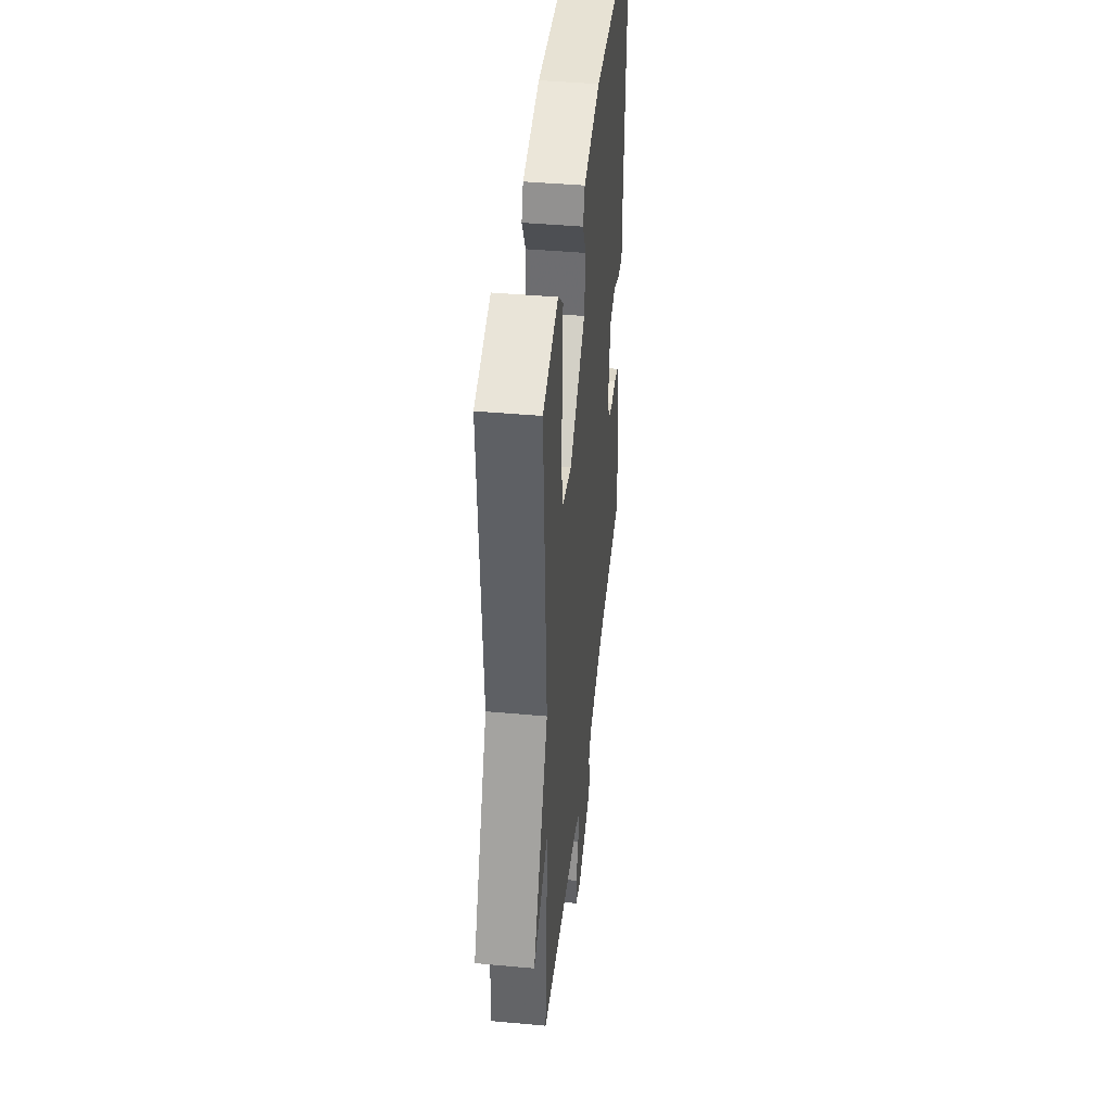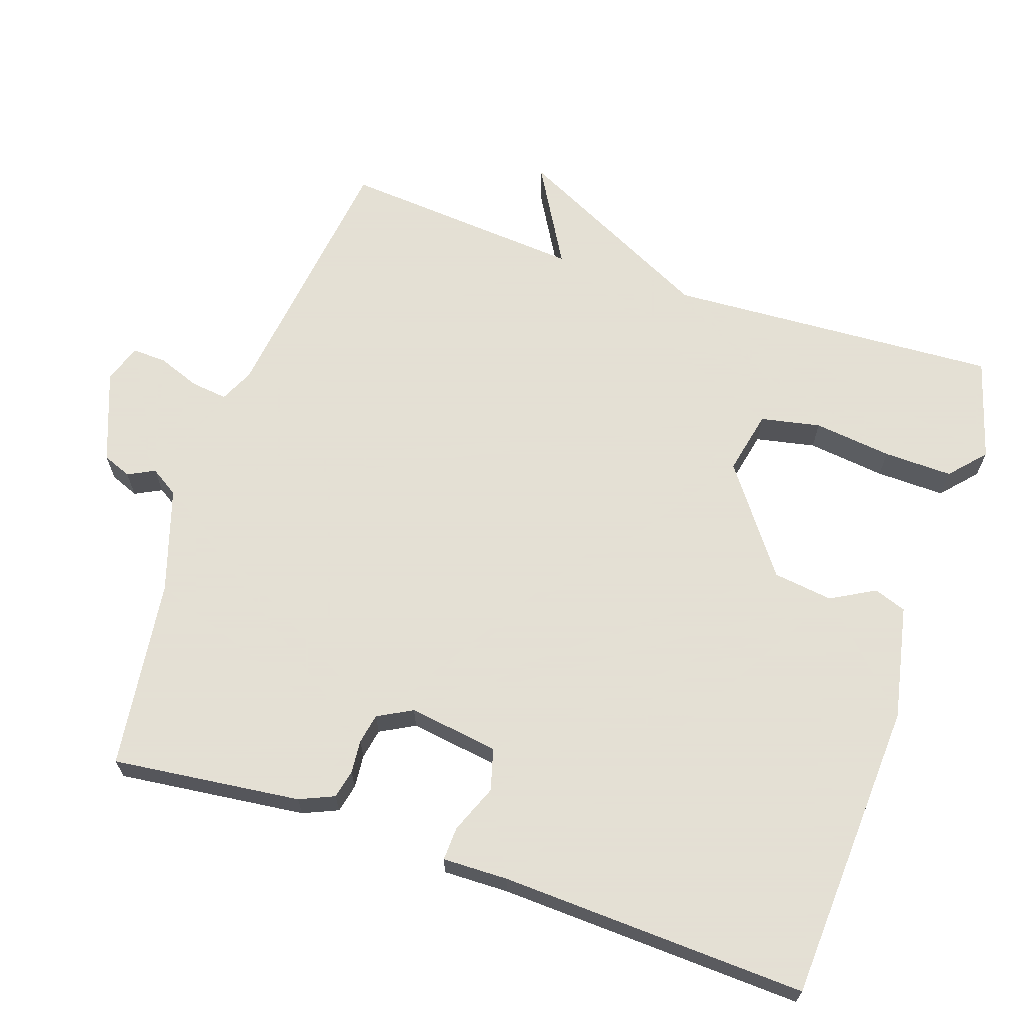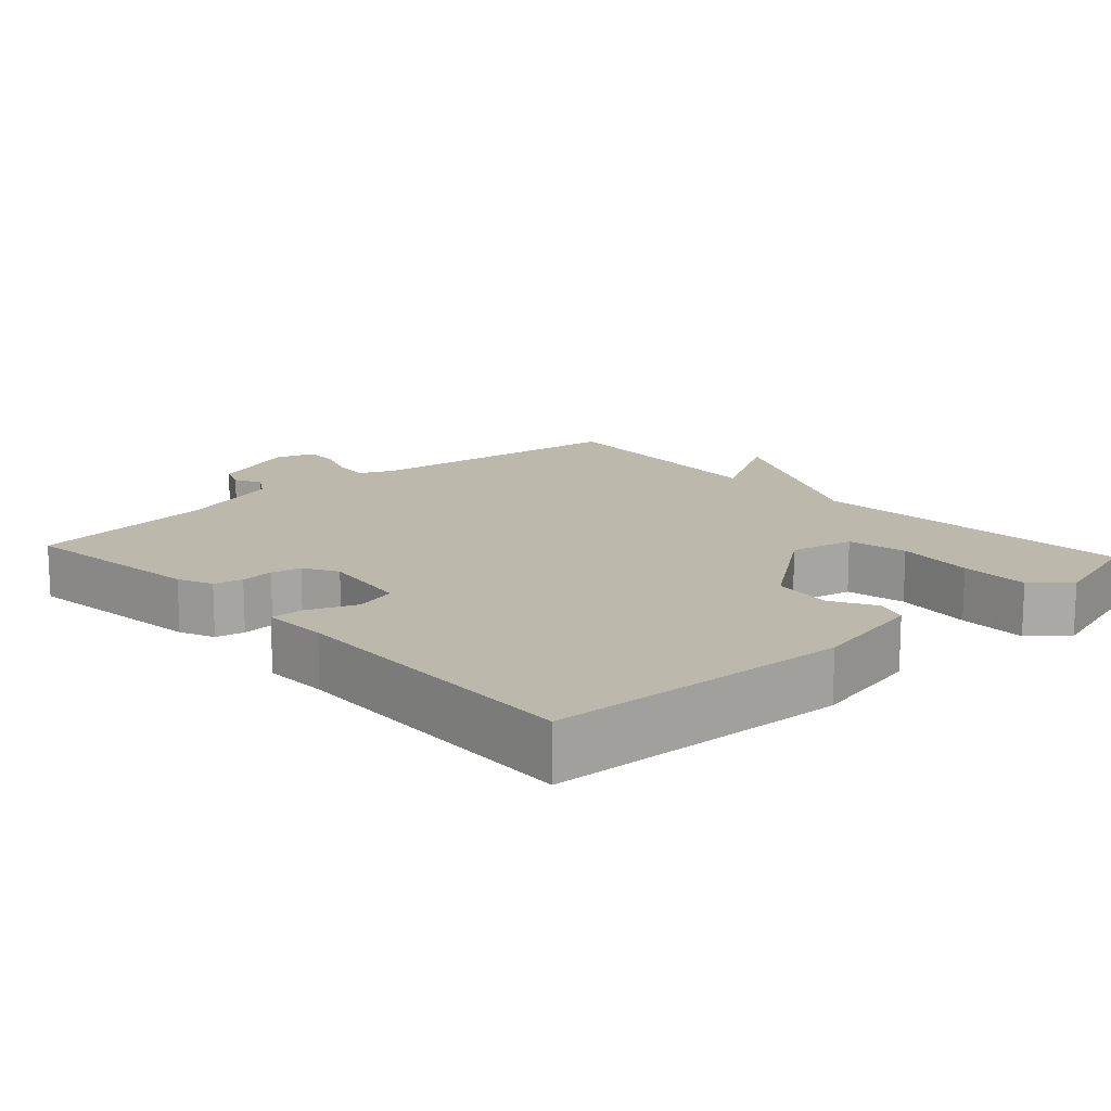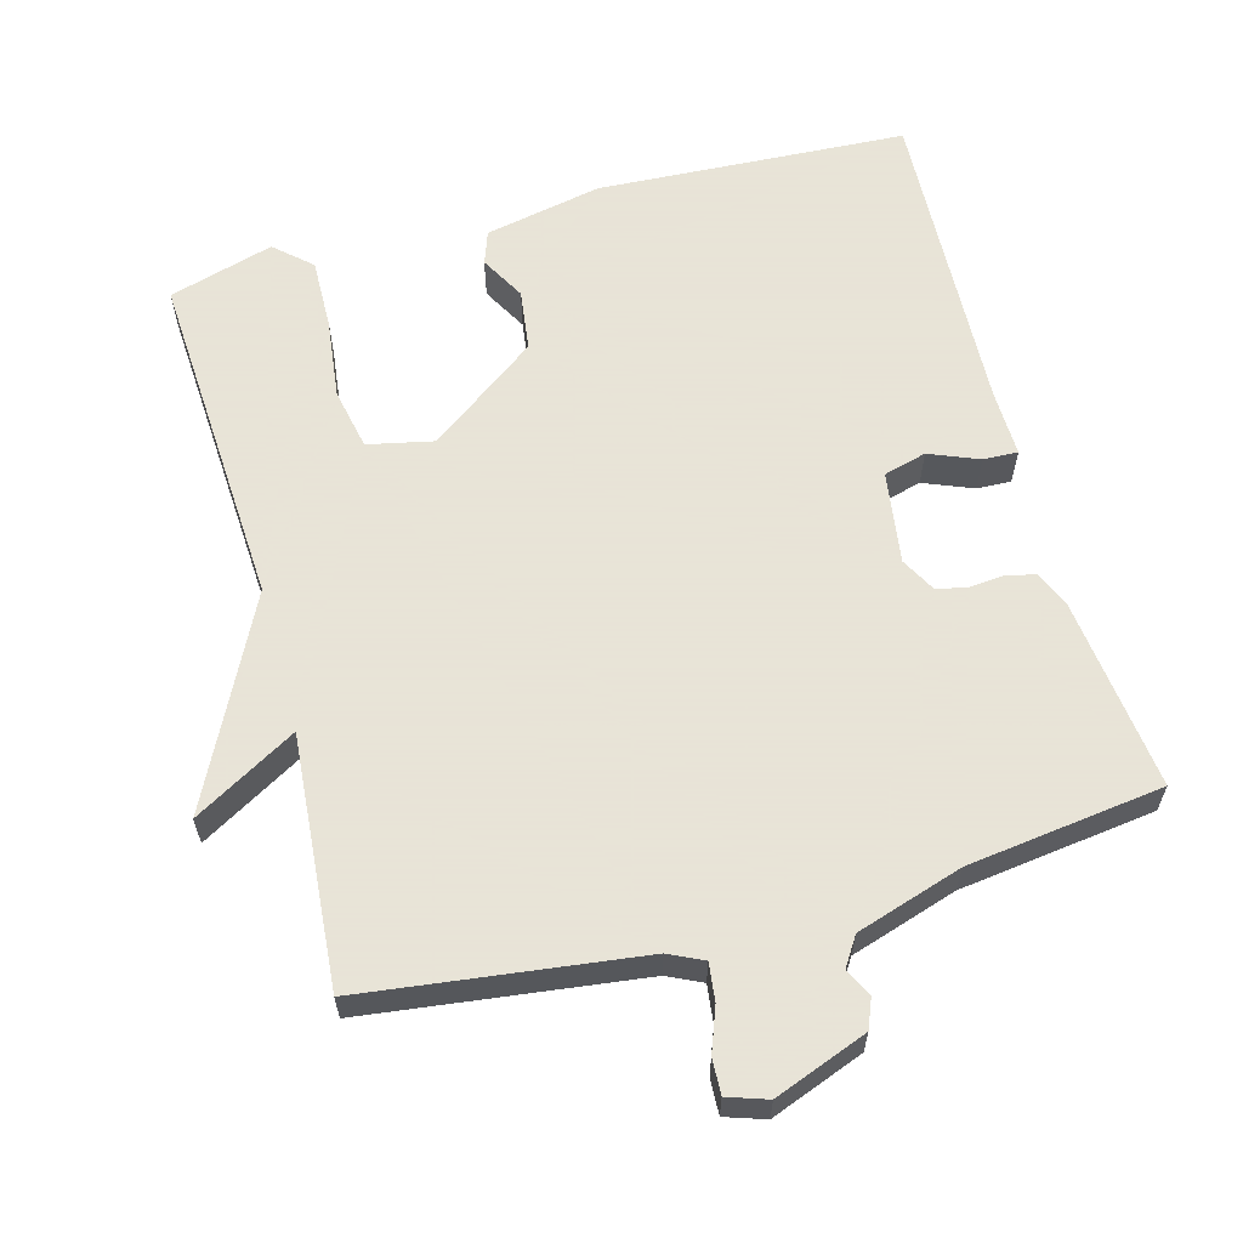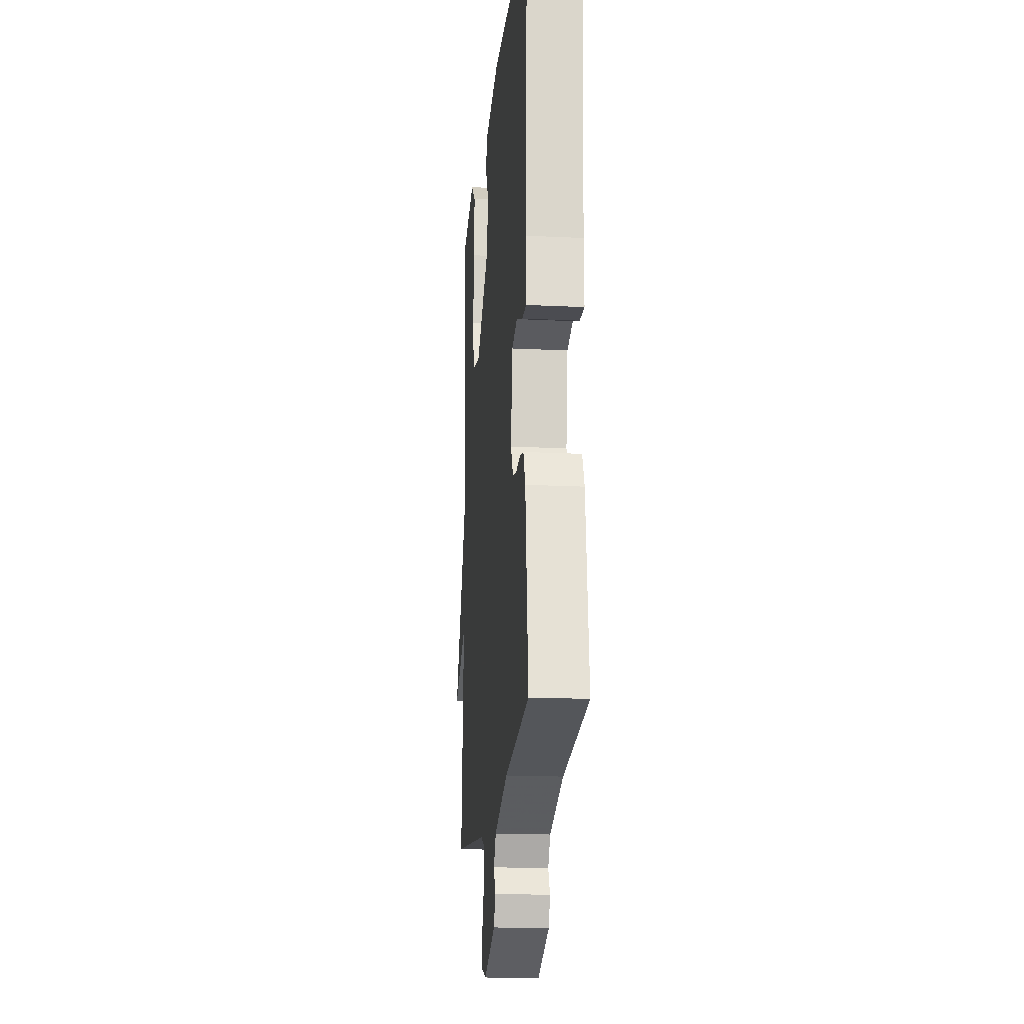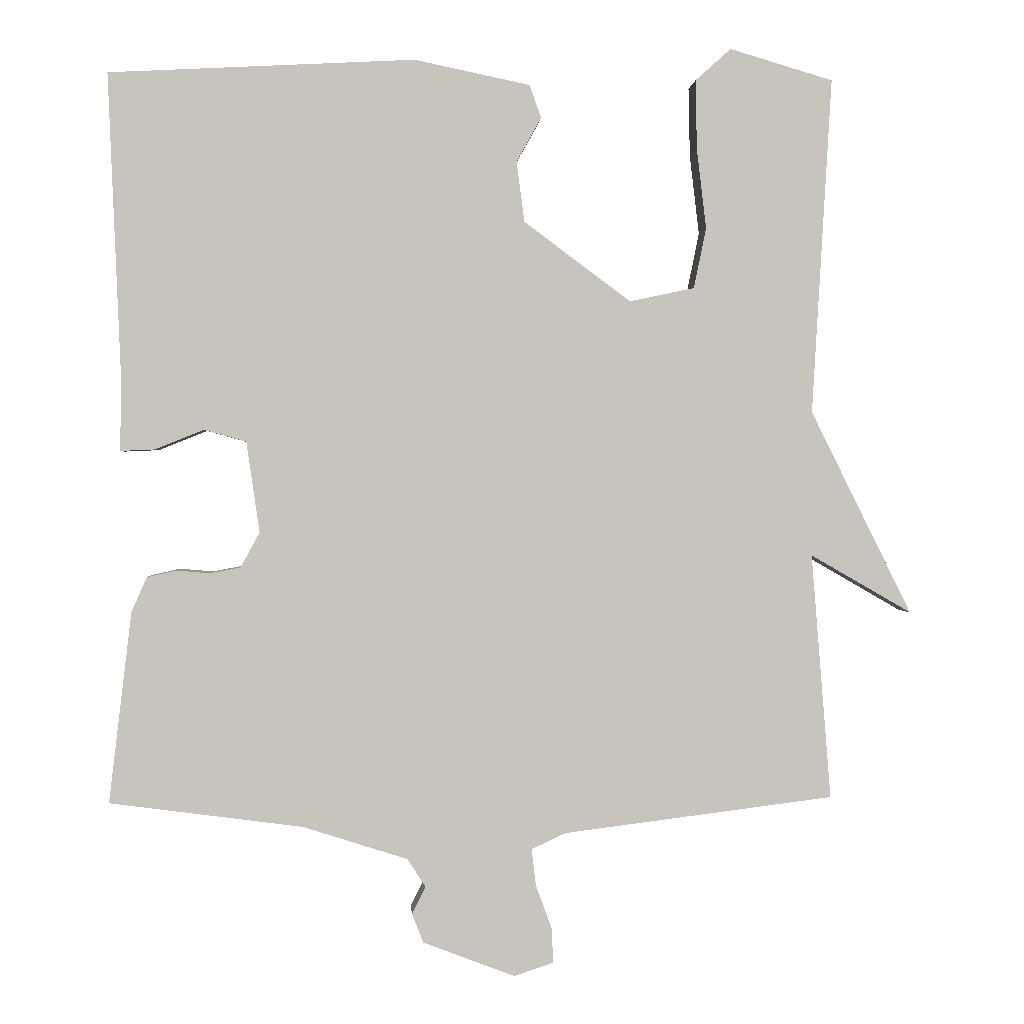
<metadata>
{"format":"obj","ext":"obj","renderer":"f3d","projection":"perspective","resolution":1024,"background":"white","views":[{"elev":42.7,"azim":96.2,"up":"+Z"},{"elev":66.2,"azim":-71.2,"up":"+Y"},{"elev":14.6,"azim":-42.5,"up":"+Y"},{"elev":61.4,"azim":164.8,"up":"+Y"},{"elev":-17.9,"azim":-95.5,"up":"+Z"},{"elev":0.7,"azim":-3.7,"up":"+Z"}]}
</metadata>
<code>
v -0.5 0.07 0.5
v -0.081 0.07 0.522
v 0.078 0.07 0.489
v 0.094 0.07 0.444
v 0.06 0.07 0.383
v 0.071 0.07 0.3
v 0.218 0.07 0.191
v 0.307 0.07 0.21
v 0.324 0.07 0.293
v 0.311 0.07 0.402
v 0.309 0.07 0.498
v 0.358 0.07 0.542
v 0.5 0.07 0.5
v 0.473 0.07 0.038
v 0.612 0.07 -0.242
v 0.473 0.07 -0.162
v 0.5 0.07 -0.5
v 0.128 0.07 -0.547
v 0.081 0.07 -0.569
v 0.087 0.07 -0.62
v 0.109 0.07 -0.679
v 0.111 0.07 -0.727
v 0.057 0.07 -0.745
v -0.069 0.07 -0.697
v -0.085 0.07 -0.657
v -0.066 0.07 -0.62
v -0.091 0.07 -0.581
v -0.235 0.07 -0.535
v -0.5 0.07 -0.5
v -0.469 0.07 -0.238
v -0.448 0.07 -0.19
v -0.408 0.07 -0.181
v -0.362 0.07 -0.185
v -0.32 0.07 -0.177
v -0.294 0.07 -0.129
v -0.312 0.07 -0.004
v -0.37 0.07 0.012
v -0.437 0.07 -0.015
v -0.484 0.07 -0.017
v -0.482 0.07 0.074
v -0.5 0 0.5
v -0.081 0 0.522
v 0.078 0 0.489
v 0.094 0 0.444
v 0.06 0 0.383
v 0.071 0 0.3
v 0.218 0 0.191
v 0.307 0 0.21
v 0.324 0 0.293
v 0.311 0 0.402
v 0.309 0 0.498
v 0.358 0 0.542
v 0.5 0 0.5
v 0.473 0 0.038
v 0.612 0 -0.242
v 0.473 0 -0.162
v 0.5 0 -0.5
v 0.128 0 -0.547
v 0.081 0 -0.569
v 0.087 0 -0.62
v 0.109 0 -0.679
v 0.111 0 -0.727
v 0.057 0 -0.745
v -0.069 0 -0.697
v -0.085 0 -0.657
v -0.066 0 -0.62
v -0.091 0 -0.581
v -0.235 0 -0.535
v -0.5 0 -0.5
v -0.469 0 -0.238
v -0.448 0 -0.19
v -0.408 0 -0.181
v -0.362 0 -0.185
v -0.32 0 -0.177
v -0.294 0 -0.129
v -0.312 0 -0.004
v -0.37 0 0.012
v -0.437 0 -0.015
v -0.484 0 -0.017
v -0.482 0 0.074
f 37 38 39 40
f 3 4 5
f 2 3 5
f 1 2 5
f 40 1 5
f 37 40 5
f 36 37 5
f 35 36 5 6
f 34 35 6 7
f 31 32 33
f 30 31 33
f 29 30 33
f 28 29 33
f 27 28 33 34
f 34 7 8
f 27 34 8
f 26 27 8
f 24 25 26
f 23 24 26
f 22 23 26
f 21 22 26
f 20 21 26
f 19 20 26
f 18 19 26 8
f 16 17 18 8
f 16 8 9
f 15 16 9
f 14 15 9
f 12 13 14
f 11 12 14
f 10 11 14
f 9 10 14
f 80 79 78 77
f 45 44 43
f 45 43 42
f 45 42 41
f 45 41 80
f 45 80 77
f 45 77 76
f 46 45 76 75
f 47 46 75 74
f 73 72 71
f 73 71 70
f 73 70 69
f 73 69 68
f 74 73 68 67
f 48 47 74
f 48 74 67
f 48 67 66
f 66 65 64
f 66 64 63
f 66 63 62
f 66 62 61
f 66 61 60
f 66 60 59
f 48 66 59 58
f 48 58 57 56
f 49 48 56
f 49 56 55
f 49 55 54
f 54 53 52
f 54 52 51
f 54 51 50
f 54 50 49
f 1 41 42 2
f 2 42 43 3
f 3 43 44 4
f 4 44 45 5
f 5 45 46 6
f 6 46 47 7
f 7 47 48 8
f 8 48 49 9
f 9 49 50 10
f 10 50 51 11
f 11 51 52 12
f 12 52 53 13
f 13 53 54 14
f 14 54 55 15
f 15 55 56 16
f 16 56 57 17
f 17 57 58 18
f 18 58 59 19
f 19 59 60 20
f 20 60 61 21
f 21 61 62 22
f 22 62 63 23
f 23 63 64 24
f 24 64 65 25
f 25 65 66 26
f 26 66 67 27
f 27 67 68 28
f 28 68 69 29
f 29 69 70 30
f 30 70 71 31
f 31 71 72 32
f 32 72 73 33
f 33 73 74 34
f 34 74 75 35
f 35 75 76 36
f 36 76 77 37
f 37 77 78 38
f 38 78 79 39
f 39 79 80 40
f 40 80 41 1

</code>
